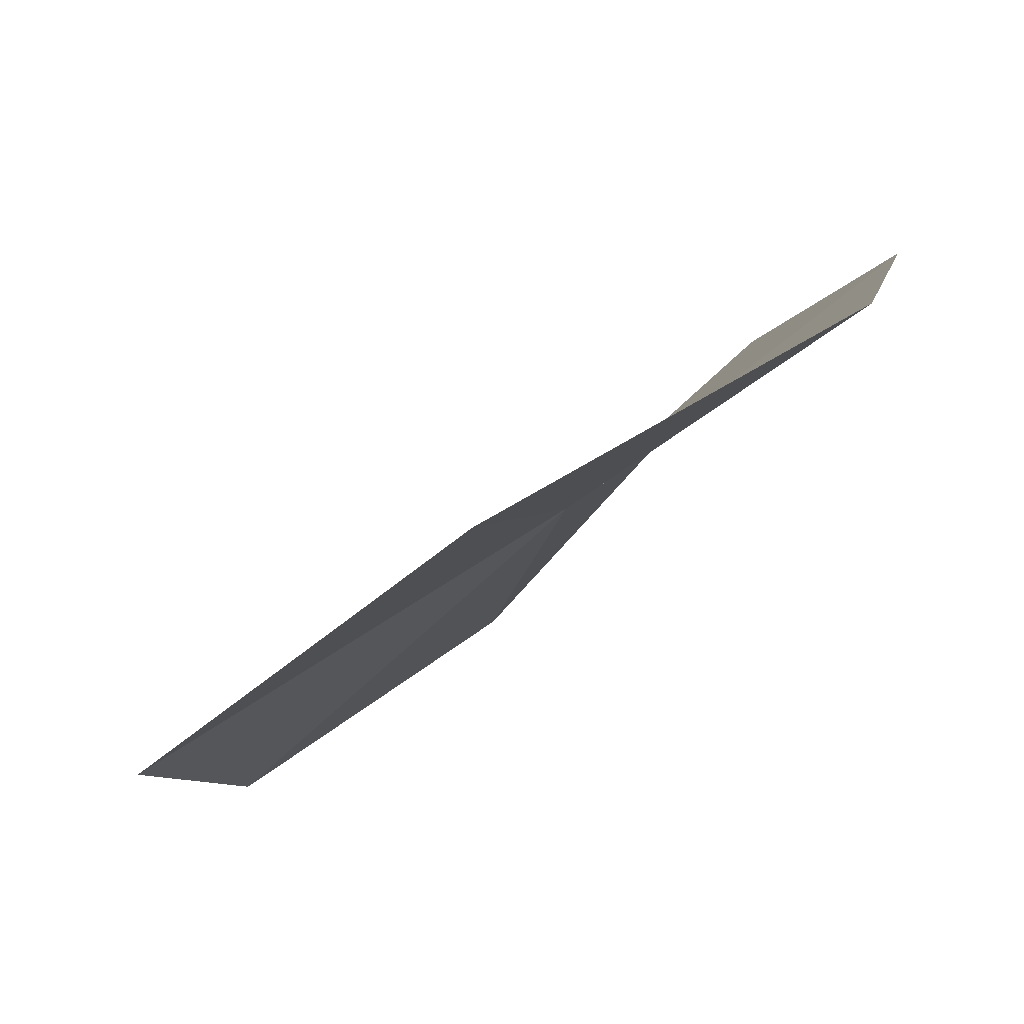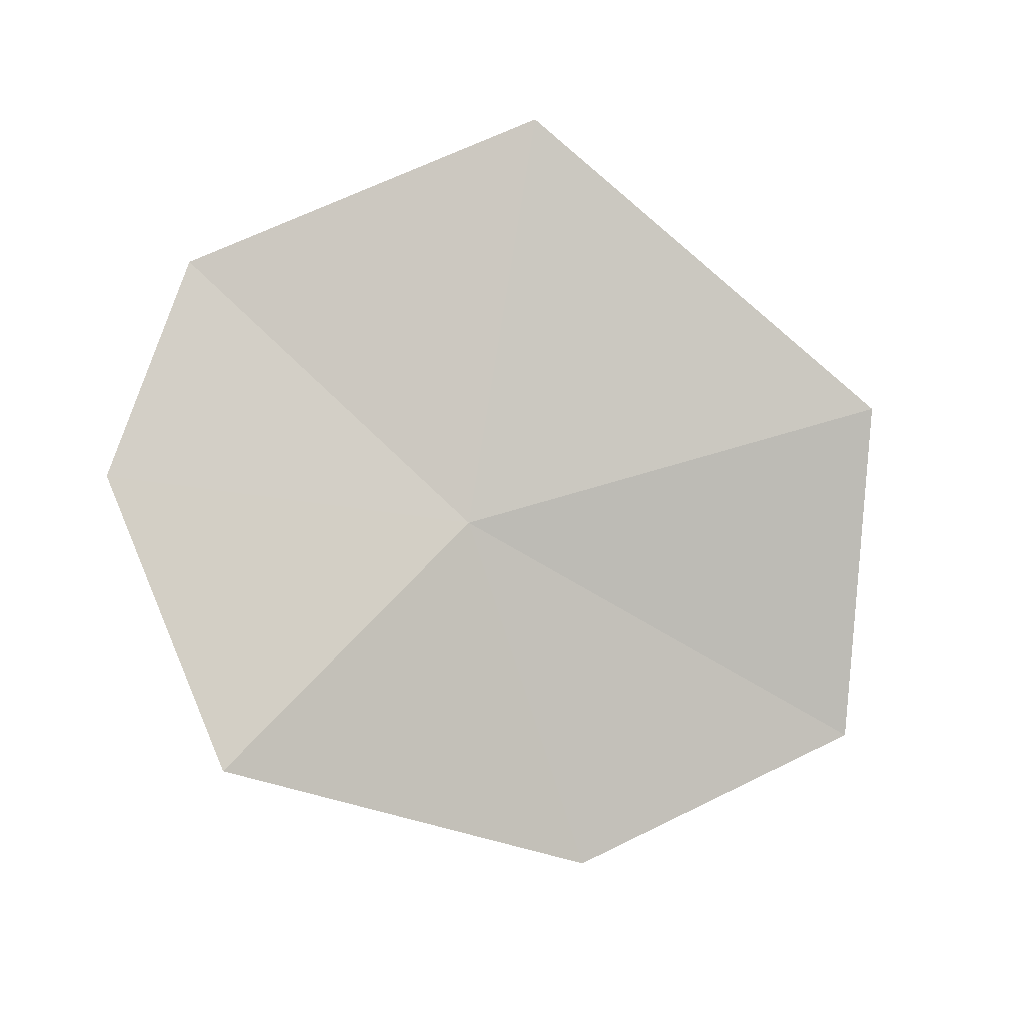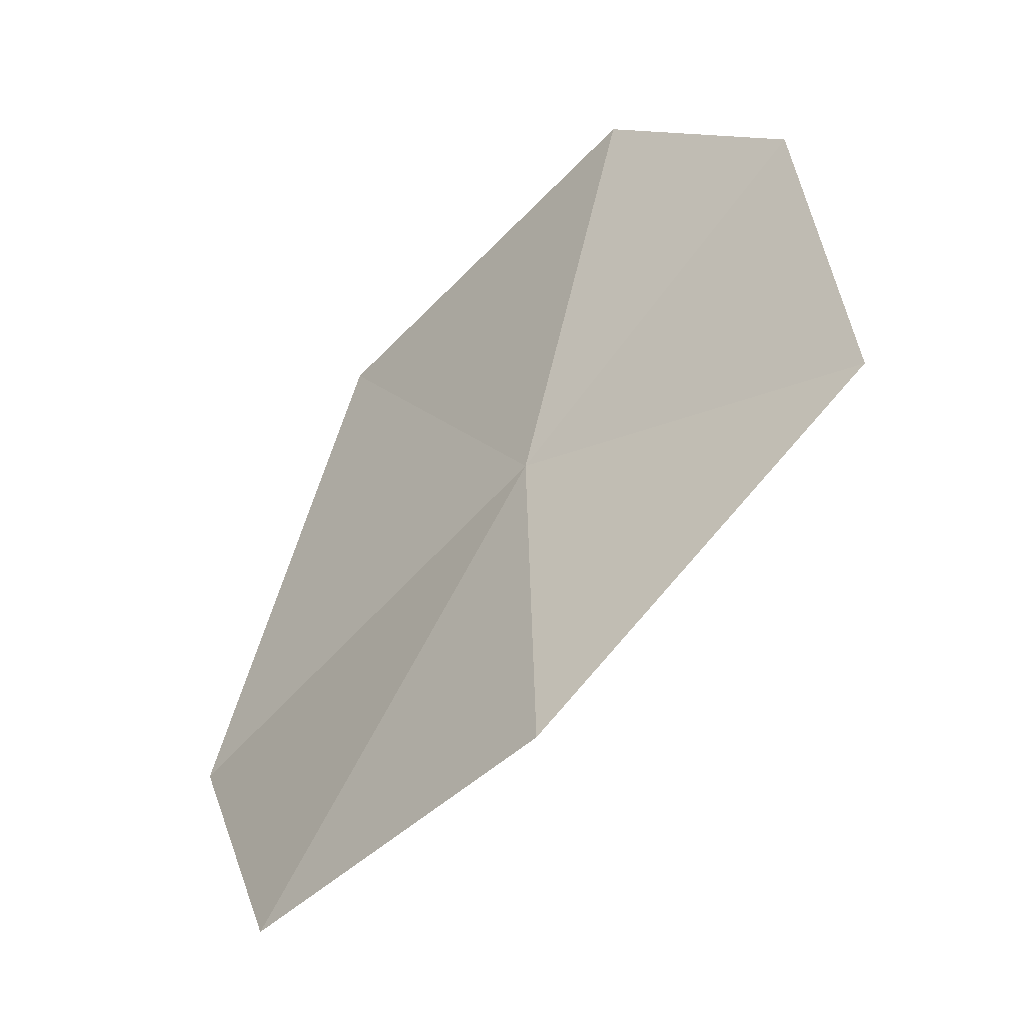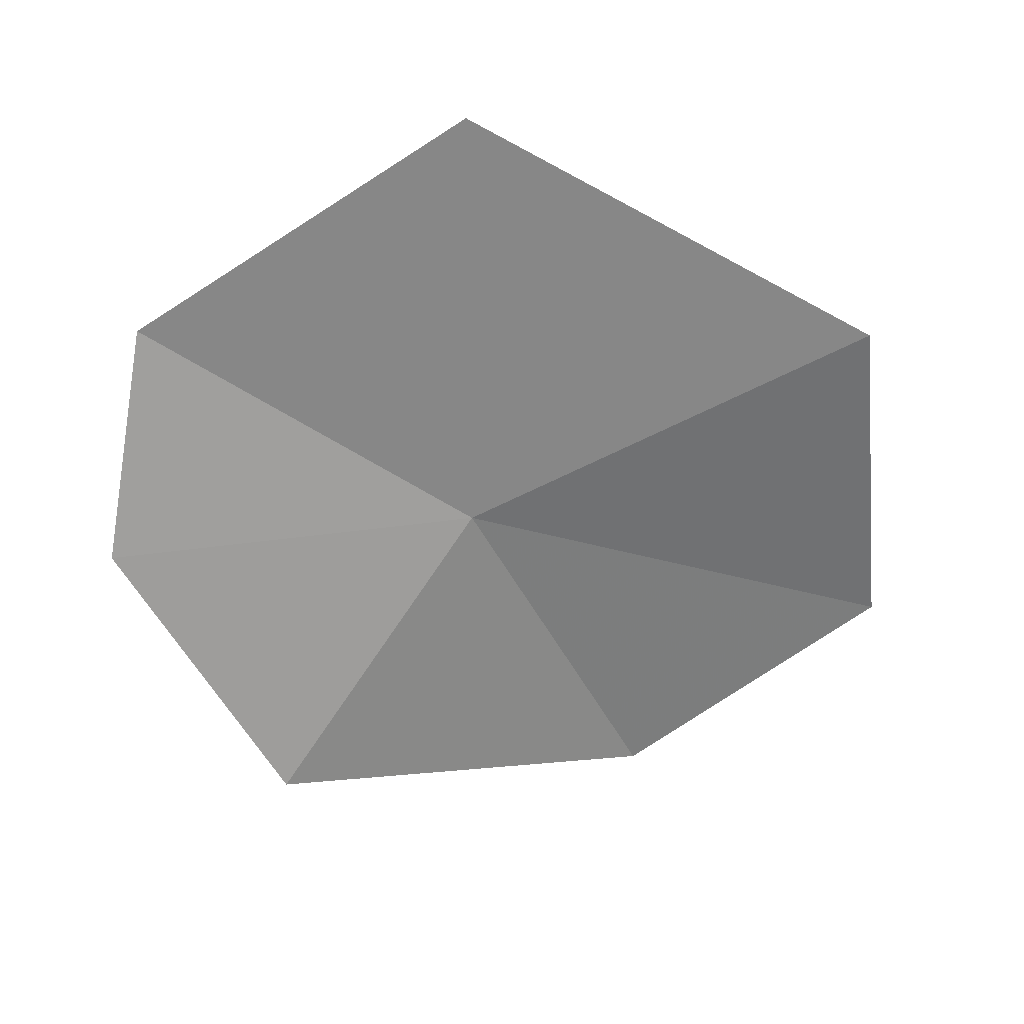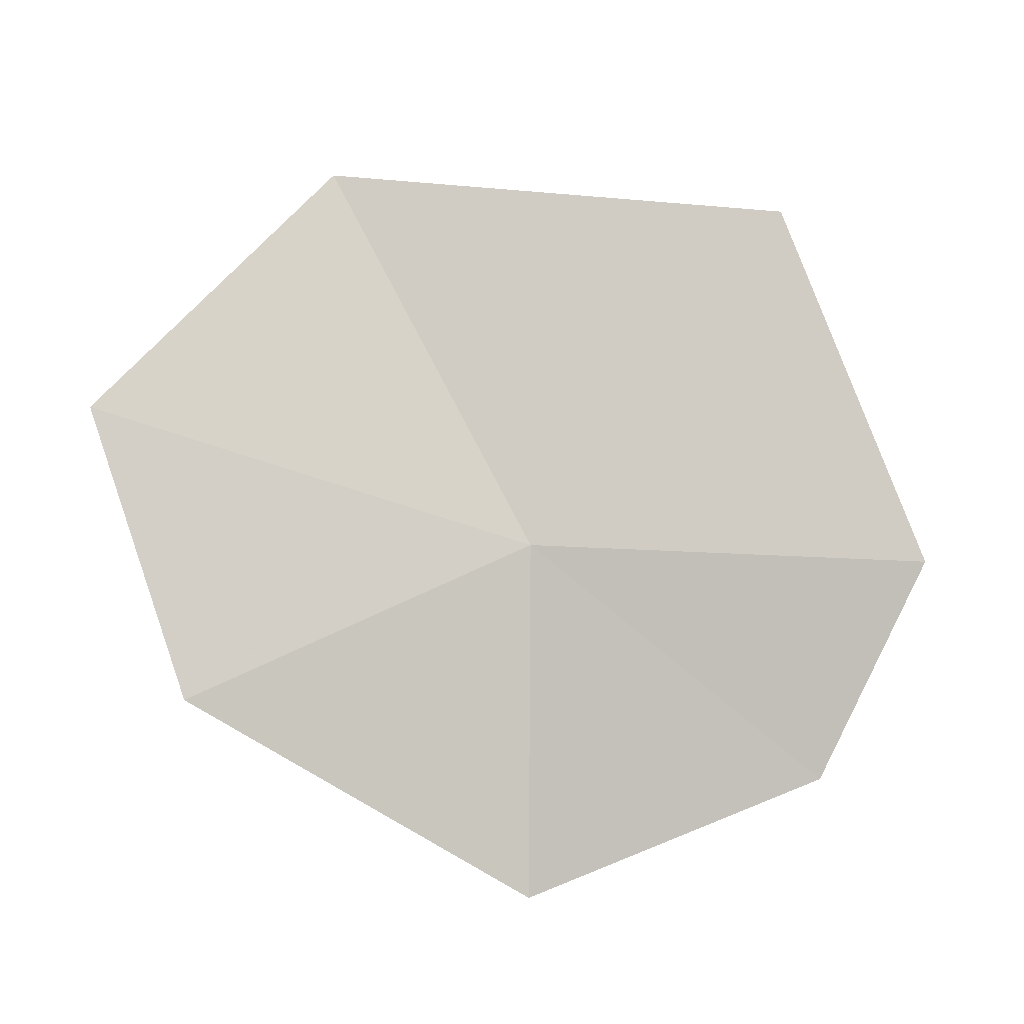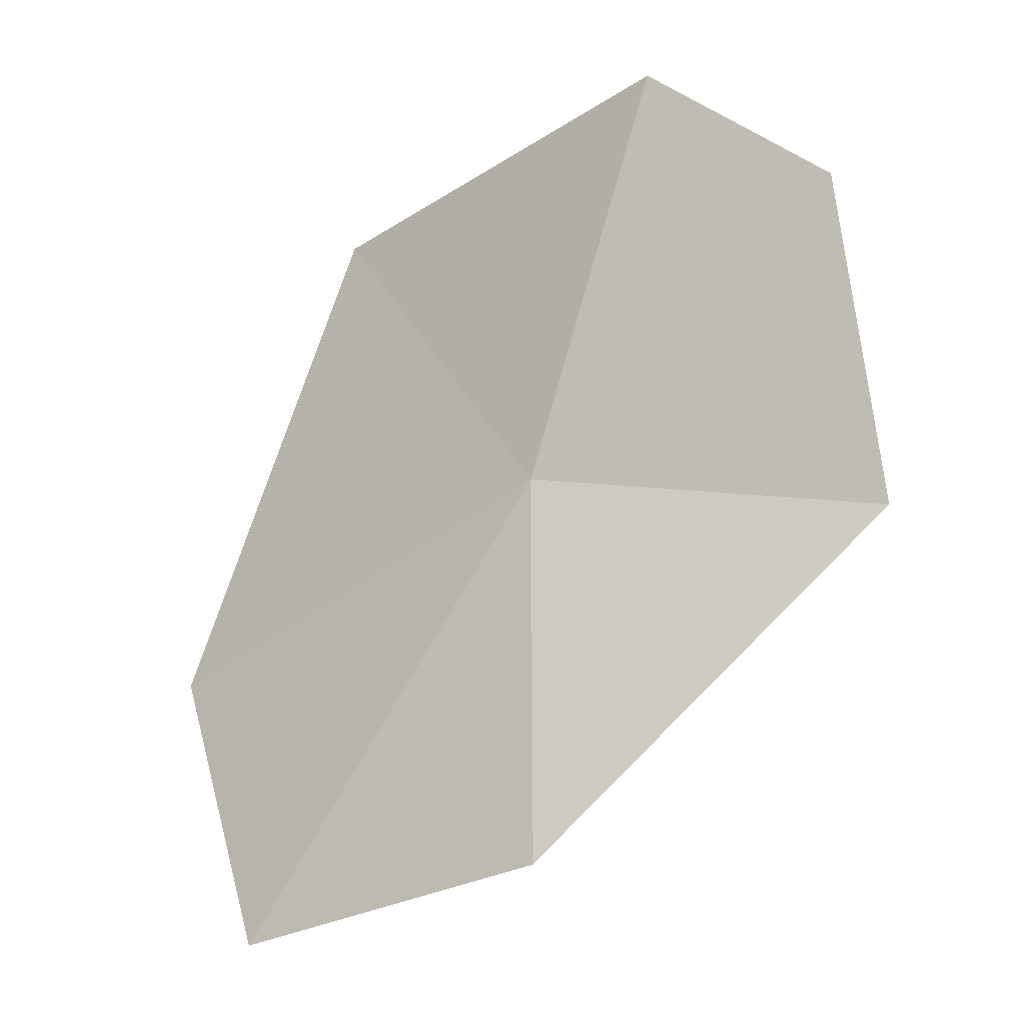
<metadata>
{"format":"obj","ext":"obj","renderer":"f3d","projection":"perspective","resolution":1024,"background":"white","views":[{"elev":69.3,"azim":-24.1,"up":"+Y"},{"elev":-76.9,"azim":-170.2,"up":"+Z"},{"elev":-66.9,"azim":58.4,"up":"+Y"},{"elev":-46.4,"azim":-160.3,"up":"+Z"},{"elev":65.8,"azim":58.0,"up":"+Z"},{"elev":-46.9,"azim":52.9,"up":"+Y"}]}
</metadata>
<code>
v 2.099 -5.353 37.66
v -0.6772 -5.16 38.18
v 1.233 -2.896 38.4
v -0.156 -7.309 37.89
v 1.745 -7.722 37.39
v 4.286 -4.577 37.29
v 3.844 -6.457 36.74
v 3.603 -3.393 37.95
f 1 3 2
f 1 2 4
f 1 4 5
f 1 7 6
f 1 5 7
f 1 8 3
f 1 6 8

</code>
